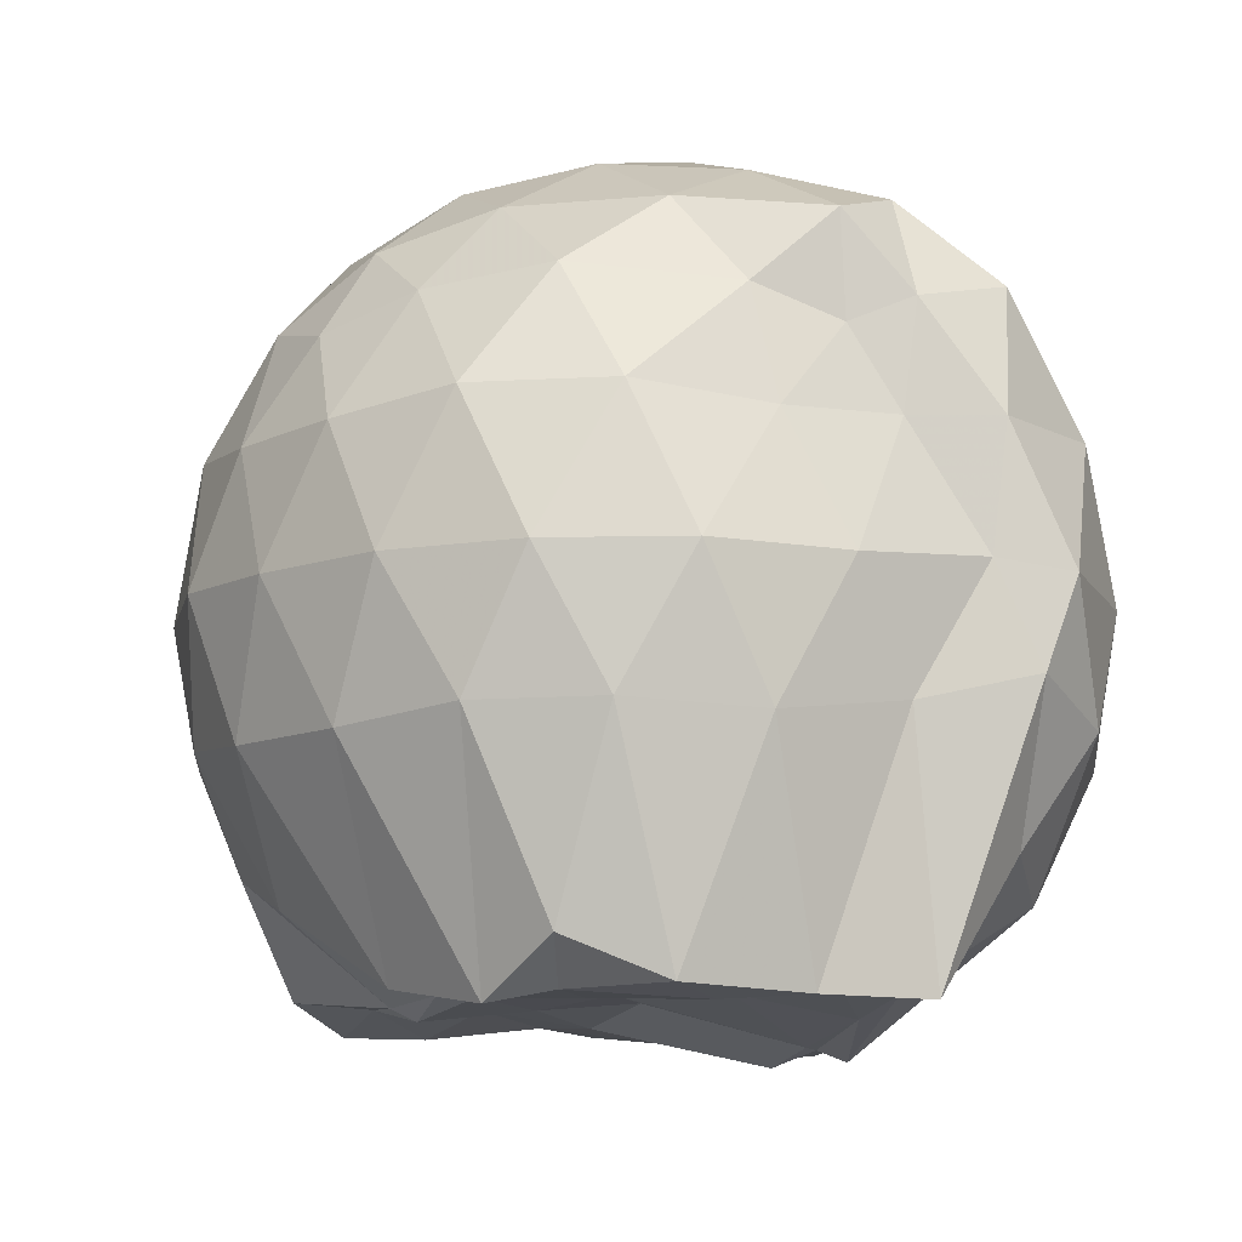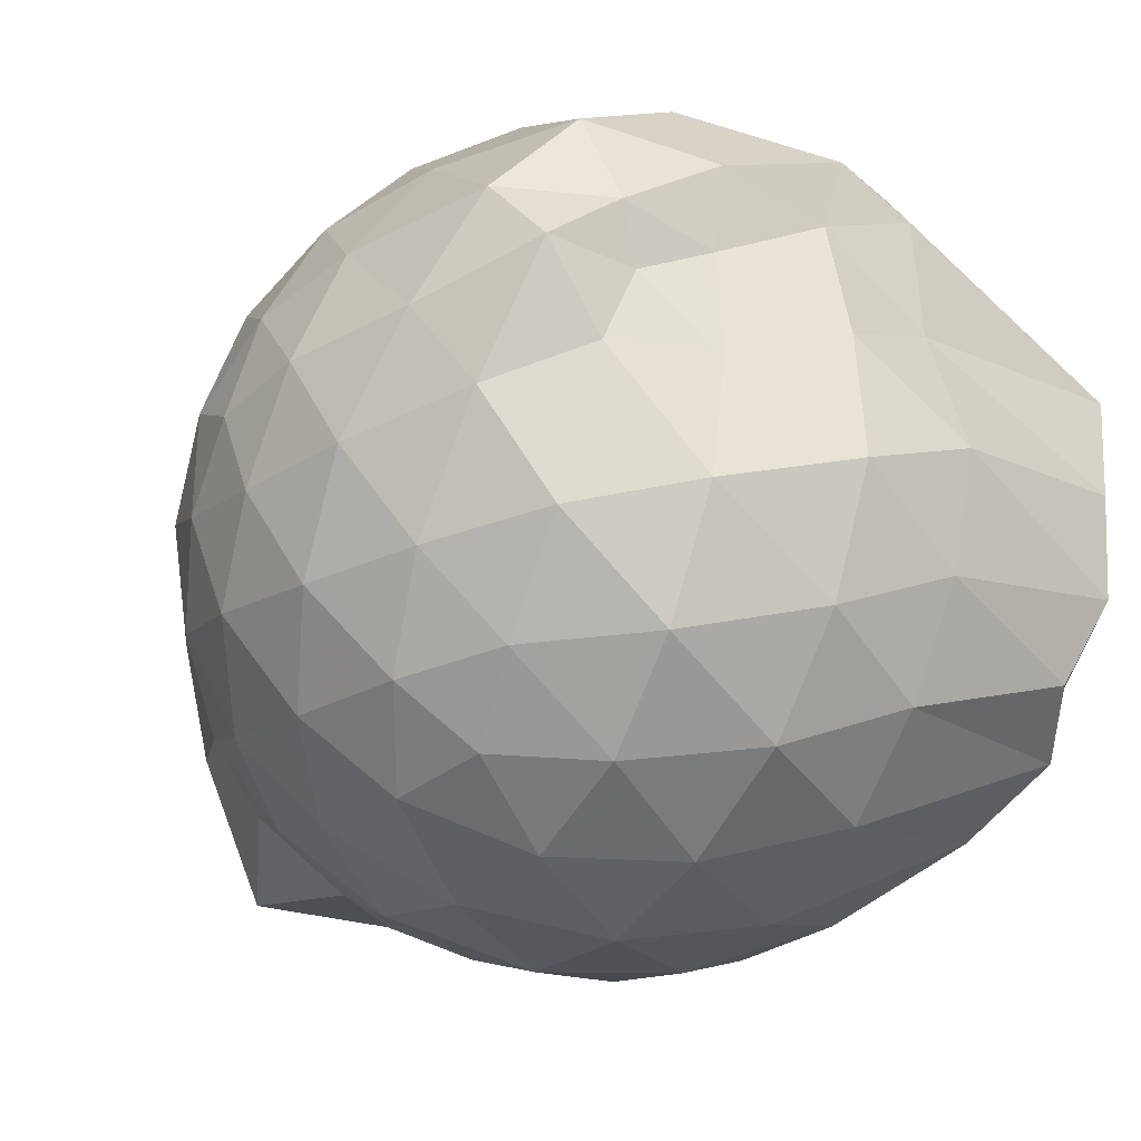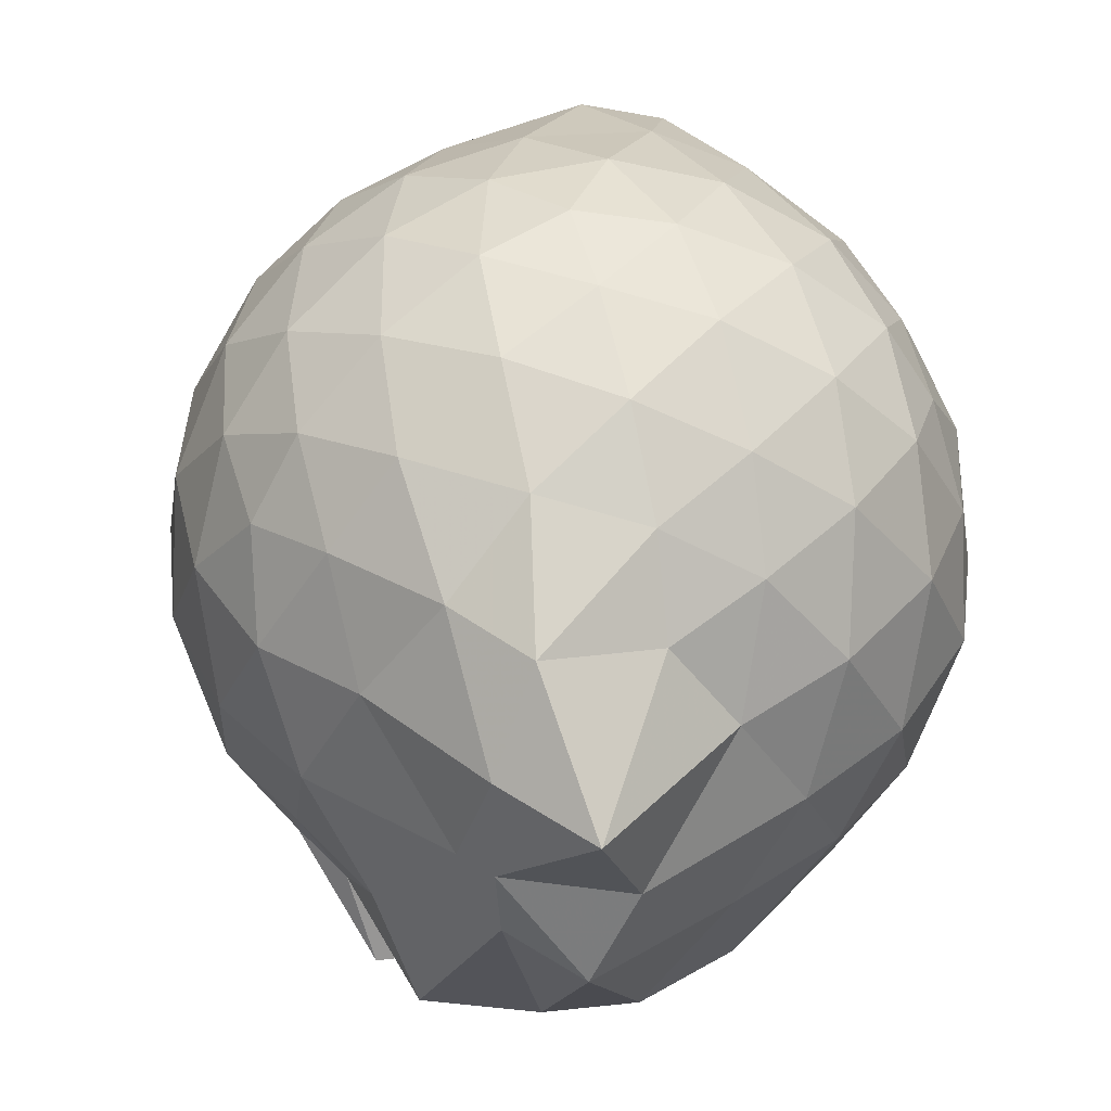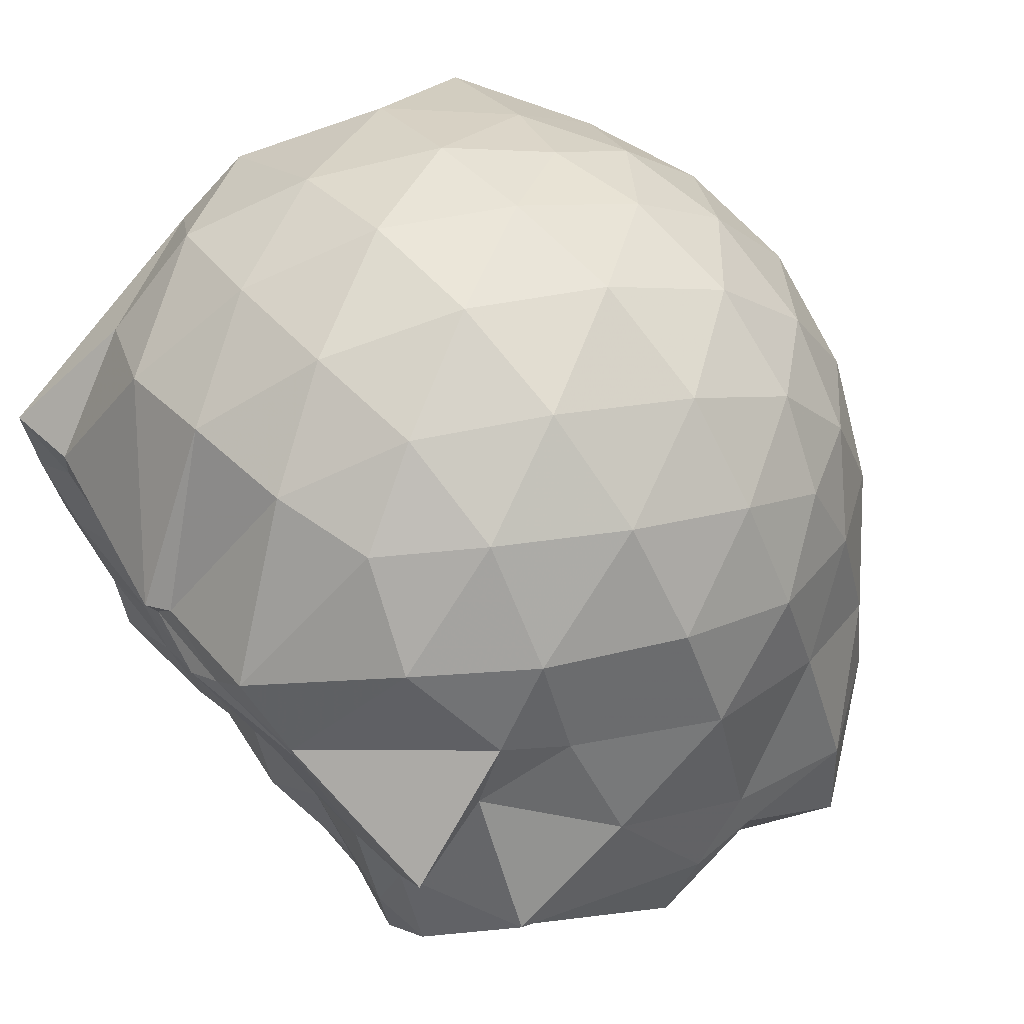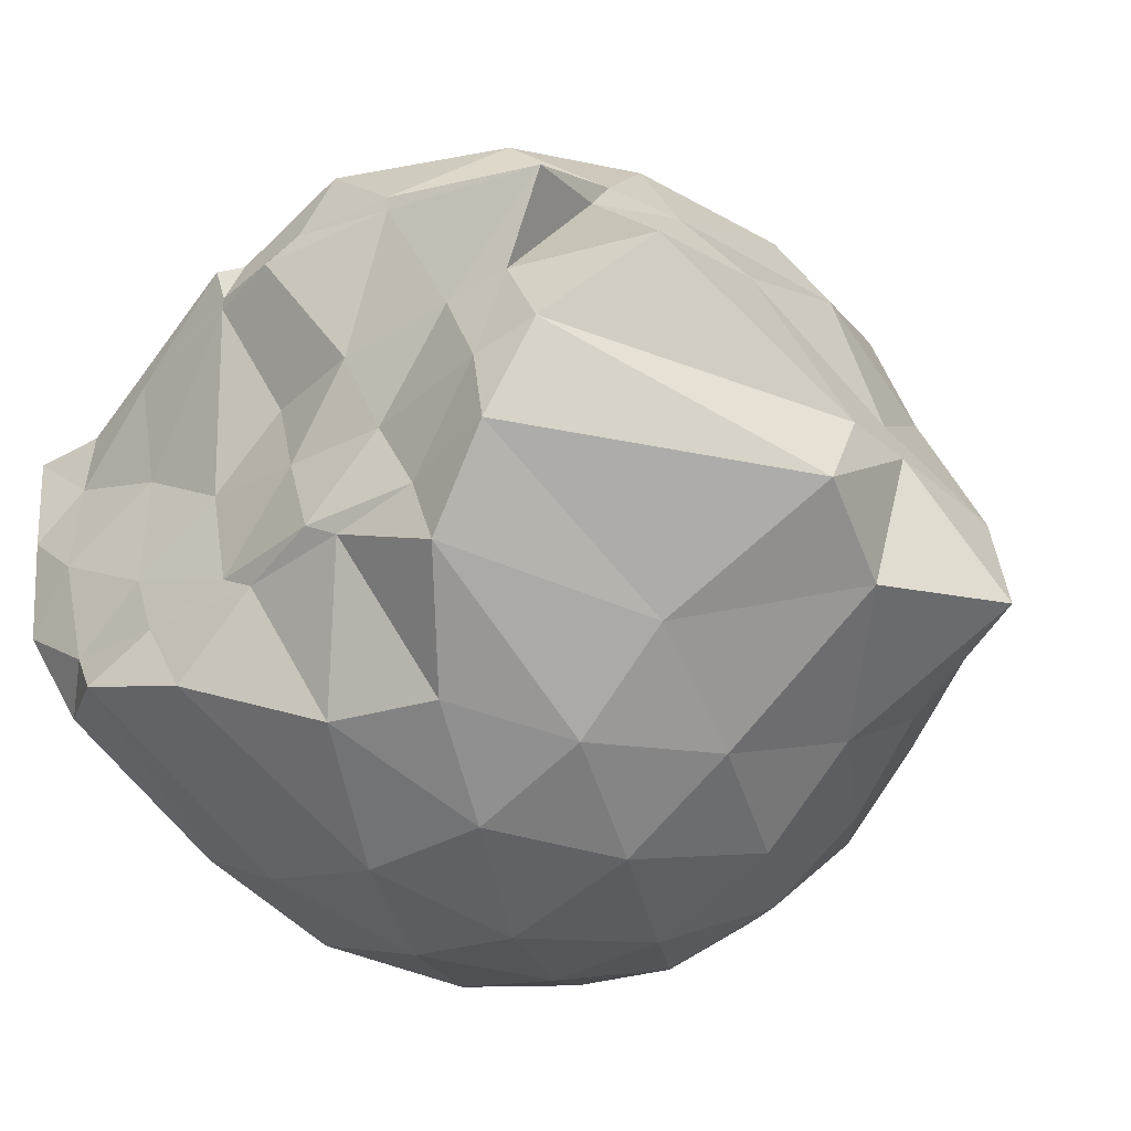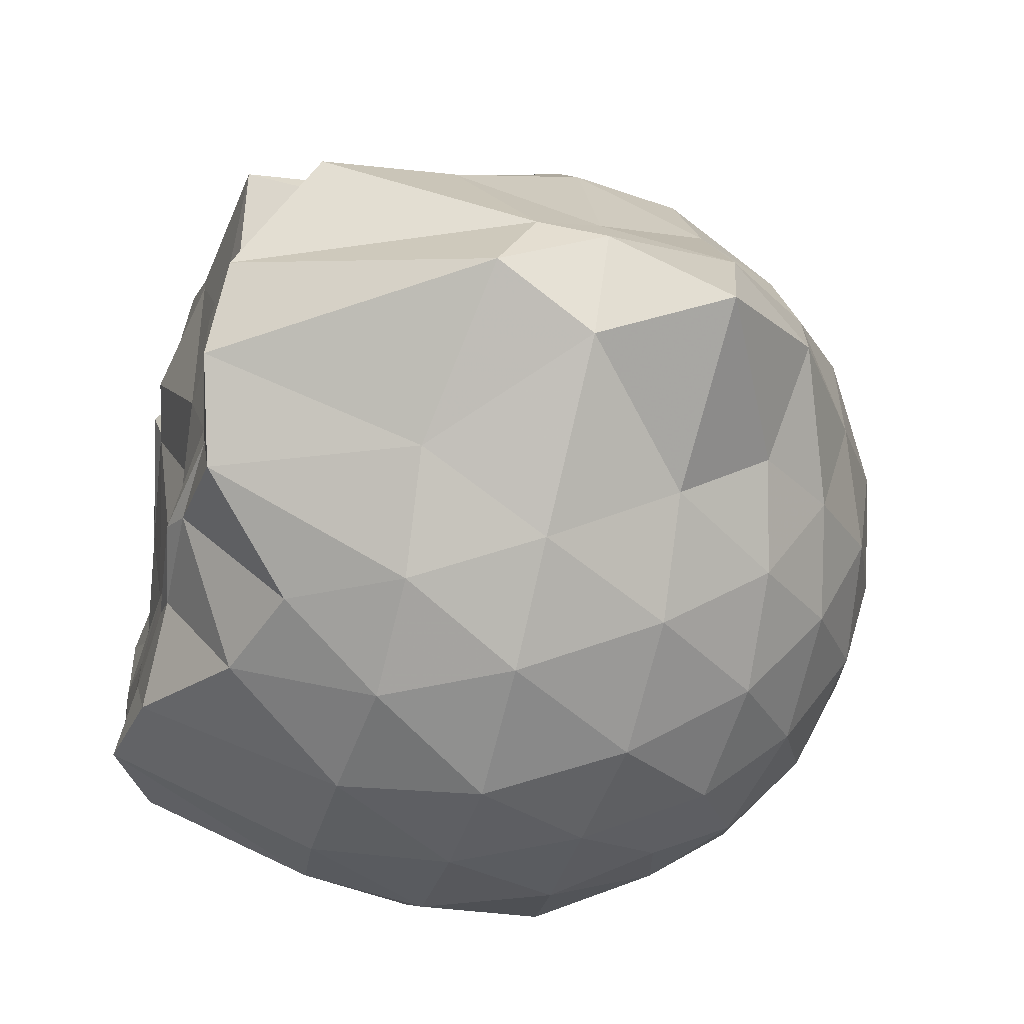
<metadata>
{"format":"obj","ext":"obj","renderer":"f3d","projection":"perspective","resolution":1024,"background":"white","views":[{"elev":-11.2,"azim":67.1,"up":"+Z"},{"elev":-33.3,"azim":57.2,"up":"+Y"},{"elev":42.9,"azim":-69.0,"up":"+Z"},{"elev":65.8,"azim":-129.8,"up":"+Y"},{"elev":-38.4,"azim":-138.6,"up":"+Y"},{"elev":-54.7,"azim":-104.6,"up":"+Y"}]}
</metadata>
<code>
v -2.396 -0.3378 0.3357
v -2.389 -0.3428 -1.409
v -1.596 -0.2591 -0.1782
v -1.557 -0.1266 -0.1209
v -1.62 0.1053 -0.05855
v -1.921 0.3297 -0.1004
v -2.12 0.4599 -0.1559
v -2.353 0.4637 -0.09935
v -2.631 0.4068 -0.0739
v -2.892 0.2869 -0.09801
v -3.077 0.1367 -0.1561
v -3.157 -0.08377 -0.09854
v -3.237 -0.3854 -0.07586
v -3.3 -0.6101 -0.098
v -3.114 -0.8292 -0.1552
v -2.904 -0.9687 -0.09872
v -2.648 -1.085 -0.07518
v -2.365 -1.143 -0.09774
v -2.143 -1.125 -0.1573
v -1.95 -0.9912 -0.1032
v -1.738 -0.7878 -0.08156
v -1.622 -0.4485 -0.1123
v -1.568 -0.1549 -0.3561
v -1.519 0.04114 -0.3483
v -1.681 0.3107 -0.3393
v -1.955 0.4912 -0.366
v -2.229 0.5767 -0.3635
v -2.518 0.5687 -0.339
v -2.818 0.4667 -0.3356
v -3.052 0.3038 -0.3623
v -3.225 0.06654 -0.3674
v -3.305 -0.2124 -0.3345
v -3.452 -0.5717 -0.3228
v -3.508 -0.8319 -0.3565
v -3.078 -0.9841 -0.3627
v -2.835 -1.146 -0.3367
v -2.53 -1.245 -0.3382
v -2.252 -1.246 -0.3681
v -1.977 -1.157 -0.3678
v -1.738 -0.9871 -0.3401
v -1.578 -0.7199 -0.34
v -1.56 -0.4163 -0.3652
v -1.533 0.0102 -0.6221
v -1.492 0.1717 -0.6464
v -1.796 0.4433 -0.6449
v -2.075 0.5805 -0.6476
v -2.38 0.6261 -0.6418
v -2.688 0.5768 -0.6427
v -2.963 0.4318 -0.6425
v -3.176 0.2085 -0.6501
v -3.313 -0.05923 -0.6438
v -3.411 -0.4684 -0.6258
v -3.446 -0.5714 -0.619
v -3.365 -0.873 -0.6378
v -2.975 -1.114 -0.645
v -2.703 -1.253 -0.6441
v -2.381 -1.31 -0.639
v -2.102 -1.246 -0.6478
v -1.819 -1.112 -0.6497
v -1.608 -0.8929 -0.6494
v -1.475 -0.6147 -0.649
v -1.492 -0.2942 -0.645
v -1.509 0.1046 -0.8403
v -1.664 0.3101 -0.9178
v -1.947 0.4708 -0.95
v -2.246 0.5665 -0.9528
v -2.532 0.5702 -0.9248
v -2.81 0.4785 -0.9233
v -3.045 0.2821 -0.968
v -3.162 0.04565 -0.9819
v -3.327 -0.2194 -0.9555
v -3.446 -0.5837 -0.7882
v -3.444 -0.7847 -0.8782
v -3.06 -0.9913 -0.9506
v -2.819 -1.158 -0.9245
v -2.547 -1.245 -0.9243
v -2.261 -1.24 -0.9523
v -1.963 -1.14 -0.9556
v -1.724 -0.9796 -0.9306
v -1.565 -0.7481 -0.9314
v -1.498 -0.4623 -0.9472
v -1.56 -0.1501 -0.9009
v -1.667 0.1313 -1.161
v -1.88 0.2826 -1.236
v -2.132 0.3994 -1.23
v -2.408 0.4535 -1.205
v -2.647 0.4479 -1.138
v -2.869 0.2911 -1.217
v -3.08 0.09084 -1.122
v -3.107 -0.04376 -1.21
v -3.34 -0.3294 -1.275
v -3.155 -0.5605 -1.437
v -3.03 -0.7652 -1.453
v -2.847 -0.9364 -1.394
v -2.658 -1.108 -1.166
v -2.424 -1.097 -1.248
v -2.145 -0.9645 -1.416
v -1.897 -0.8692 -1.456
v -1.707 -0.8036 -1.34
v -1.635 -0.5965 -1.427
v -1.62 -0.3256 -1.442
v -1.604 -0.08176 -1.447
v -1.583 -0.2749 0.04495
v -1.695 -0.1038 0.1146
v -1.962 0.1459 0.09576
v -2.165 0.3264 0.03457
v -2.434 0.2916 0.09535
v -2.728 0.1954 0.09743
v -2.968 0.06216 0.03676
v -3.028 -0.1973 0.09825
v -3.033 -0.4945 0.09597
v -2.976 -0.7503 0.03401
v -2.743 -0.8767 0.09306
v -2.449 -0.9686 0.09517
v -2.165 -1.006 0.03134
v -1.976 -0.8134 0.09335
v -1.768 -0.5469 0.08846
v -1.857 -0.3377 0.1969
v -2.05 -0.09444 0.2436
v -2.236 0.1227 0.2045
v -2.516 0.04854 0.2481
v -2.793 -0.06121 0.2064
v -2.814 -0.3443 0.2441
v -2.799 -0.6254 0.2031
v -2.531 -0.7286 0.2443
v -2.24 -0.8002 0.2038
v -2.05 -0.5777 0.24
v -2.152 -0.3368 0.3095
v -2.315 -0.1158 0.305
v -2.585 -0.2041 0.3101
v -2.588 -0.4761 0.3059
v -2.324 -0.5587 0.3069
v -1.766 -0.07605 -1.424
v -2.267 0.06392 -1.526
v -2.319 0.07198 -1.49
v -2.602 0.1601 -1.492
v -2.751 0.01297 -1.474
v -3.157 -0.1323 -1.43
v -3.051 -0.3493 -1.413
v -3.004 -0.5881 -1.454
v -2.801 -0.7757 -1.407
v -2.6 -0.8065 -1.418
v -2.34 -0.7995 -1.409
v -2.056 -0.7844 -1.433
v -1.822 -0.7479 -1.432
v -1.756 -0.4638 -1.446
v -1.74 -0.2167 -1.42
v -1.968 -0.06218 -1.46
v -2.272 -0.003691 -1.502
v -2.513 0.03094 -1.507
v -2.753 -0.02697 -1.473
v -2.899 -0.3607 -1.429
v -2.698 -0.5727 -1.41
v -2.538 -0.7693 -1.448
v -2.262 -0.7468 -1.417
v -1.996 -0.6213 -1.433
v -1.982 -0.3246 -1.417
v -2.266 -0.03027 -1.497
v -2.437 -0.02571 -1.531
v -2.621 -0.3567 -1.447
v -2.453 -0.5447 -1.425
v -2.197 -0.4796 -1.409
f 3 23 4
f 4 23 24
f 4 24 5
f 5 24 25
f 5 25 6
f 6 25 26
f 6 26 7
f 7 26 27
f 7 27 8
f 8 27 28
f 8 28 9
f 9 28 29
f 9 29 10
f 10 29 30
f 10 30 11
f 11 30 31
f 11 31 12
f 12 31 32
f 12 32 13
f 13 32 33
f 13 33 14
f 14 33 34
f 14 34 15
f 15 34 35
f 15 35 16
f 16 35 36
f 16 36 17
f 17 36 37
f 17 37 18
f 18 37 38
f 18 38 19
f 19 38 39
f 19 39 20
f 20 39 40
f 20 40 21
f 21 40 41
f 21 41 22
f 22 41 42
f 22 42 3
f 3 42 23
f 23 43 24
f 24 43 44
f 24 44 25
f 25 44 45
f 25 45 26
f 26 45 46
f 26 46 27
f 27 46 47
f 27 47 28
f 28 47 48
f 28 48 29
f 29 48 49
f 29 49 30
f 30 49 50
f 30 50 31
f 31 50 51
f 31 51 32
f 32 51 52
f 32 52 33
f 33 52 53
f 33 53 34
f 34 53 54
f 34 54 35
f 35 54 55
f 35 55 36
f 36 55 56
f 36 56 37
f 37 56 57
f 37 57 38
f 38 57 58
f 38 58 39
f 39 58 59
f 39 59 40
f 40 59 60
f 40 60 41
f 41 60 61
f 41 61 42
f 42 61 62
f 42 62 23
f 23 62 43
f 43 63 44
f 44 63 64
f 44 64 45
f 45 64 65
f 45 65 46
f 46 65 66
f 46 66 47
f 47 66 67
f 47 67 48
f 48 67 68
f 48 68 49
f 49 68 69
f 49 69 50
f 50 69 70
f 50 70 51
f 51 70 71
f 51 71 52
f 52 71 72
f 52 72 53
f 53 72 73
f 53 73 54
f 54 73 74
f 54 74 55
f 55 74 75
f 55 75 56
f 56 75 76
f 56 76 57
f 57 76 77
f 57 77 58
f 58 77 78
f 58 78 59
f 59 78 79
f 59 79 60
f 60 79 80
f 60 80 61
f 61 80 81
f 61 81 62
f 62 81 82
f 62 82 43
f 43 82 63
f 63 83 64
f 64 83 84
f 64 84 65
f 65 84 85
f 65 85 66
f 66 85 86
f 66 86 67
f 67 86 87
f 67 87 68
f 68 87 88
f 68 88 69
f 69 88 89
f 69 89 70
f 70 89 90
f 70 90 71
f 71 90 91
f 71 91 72
f 72 91 92
f 72 92 73
f 73 92 93
f 73 93 74
f 74 93 94
f 74 94 75
f 75 94 95
f 75 95 76
f 76 95 96
f 76 96 77
f 77 96 97
f 77 97 78
f 78 97 98
f 78 98 79
f 79 98 99
f 79 99 80
f 80 99 100
f 80 100 81
f 81 100 101
f 81 101 82
f 82 101 102
f 82 102 63
f 63 102 83
f 103 104 118
f 104 119 118
f 104 105 119
f 105 120 119
f 105 106 120
f 106 107 120
f 107 121 120
f 107 108 121
f 108 122 121
f 108 109 122
f 109 110 122
f 110 123 122
f 110 111 123
f 111 124 123
f 111 112 124
f 112 113 124
f 113 125 124
f 113 114 125
f 114 126 125
f 114 115 126
f 115 116 126
f 116 127 126
f 116 117 127
f 117 118 127
f 117 103 118
f 118 119 128
f 119 129 128
f 119 120 129
f 120 121 129
f 121 130 129
f 121 122 130
f 122 123 130
f 123 131 130
f 123 124 131
f 124 125 131
f 125 132 131
f 125 126 132
f 126 127 132
f 127 128 132
f 127 118 128
f 133 148 134
f 134 148 149
f 134 149 135
f 135 149 150
f 135 150 136
f 136 150 137
f 137 150 151
f 137 151 138
f 138 151 152
f 138 152 139
f 139 152 140
f 140 152 153
f 140 153 141
f 141 153 154
f 141 154 142
f 142 154 143
f 143 154 155
f 143 155 144
f 144 155 156
f 144 156 145
f 145 156 146
f 146 156 157
f 146 157 147
f 147 157 148
f 147 148 133
f 148 158 149
f 149 158 159
f 149 159 150
f 150 159 151
f 151 159 160
f 151 160 152
f 152 160 153
f 153 160 161
f 153 161 154
f 154 161 155
f 155 161 162
f 155 162 156
f 156 162 157
f 157 162 158
f 157 158 148
f 3 4 103
f 103 4 104
f 4 5 104
f 104 5 105
f 5 6 105
f 105 6 106
f 6 7 106
f 7 8 106
f 106 8 107
f 8 9 107
f 107 9 108
f 9 10 108
f 108 10 109
f 10 11 109
f 11 12 109
f 109 12 110
f 12 13 110
f 110 13 111
f 13 14 111
f 111 14 112
f 14 15 112
f 15 16 112
f 112 16 113
f 16 17 113
f 113 17 114
f 17 18 114
f 114 18 115
f 18 19 115
f 19 20 115
f 115 20 116
f 20 21 116
f 116 21 117
f 21 22 117
f 117 22 103
f 22 3 103
f 83 133 84
f 84 133 134
f 84 134 85
f 85 134 135
f 85 135 86
f 86 135 136
f 86 136 87
f 87 136 88
f 88 136 137
f 88 137 89
f 89 137 138
f 89 138 90
f 90 138 139
f 90 139 91
f 91 139 92
f 92 139 140
f 92 140 93
f 93 140 141
f 93 141 94
f 94 141 142
f 94 142 95
f 95 142 96
f 96 142 143
f 96 143 97
f 97 143 144
f 97 144 98
f 98 144 145
f 98 145 99
f 99 145 100
f 100 145 146
f 100 146 101
f 101 146 147
f 101 147 102
f 102 147 133
f 102 133 83
f 128 129 1
f 129 130 1
f 130 131 1
f 131 132 1
f 132 128 1
f 159 158 2
f 160 159 2
f 161 160 2
f 162 161 2
f 158 162 2

</code>
